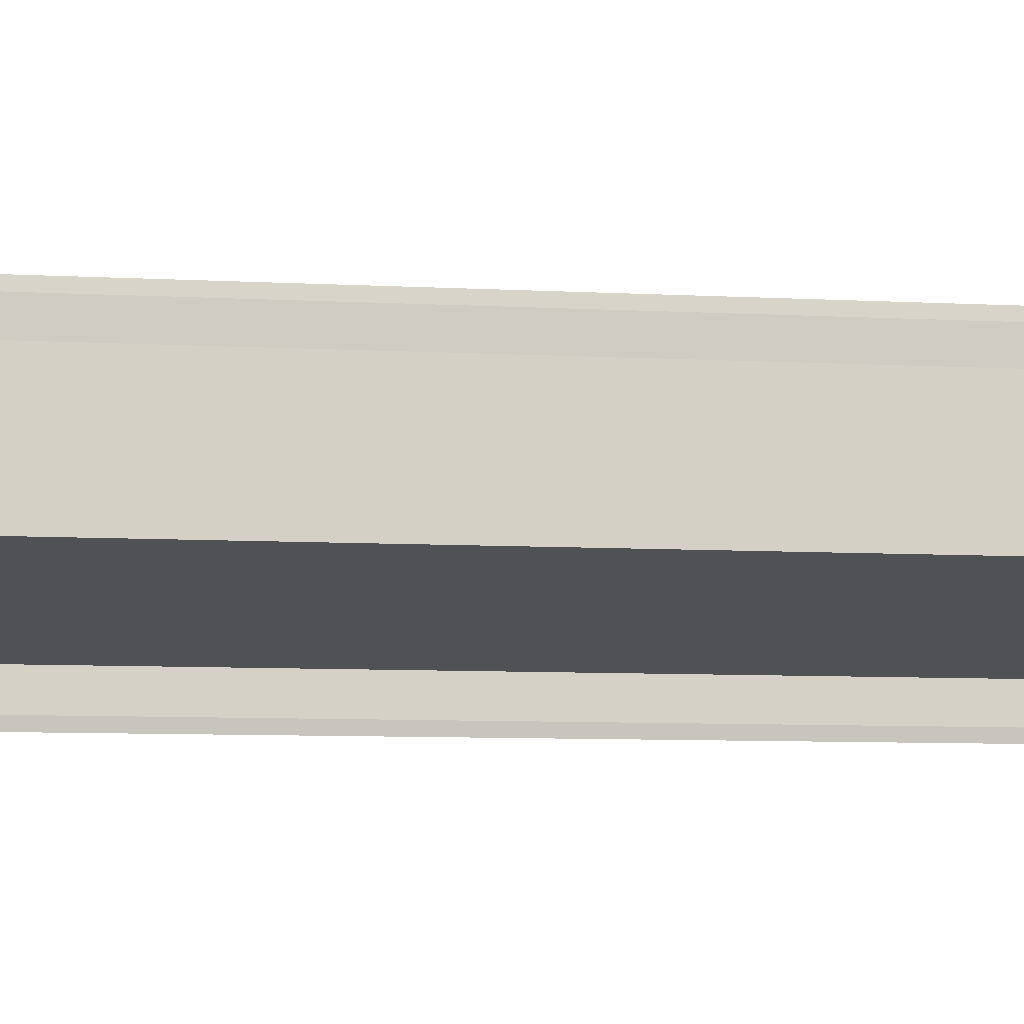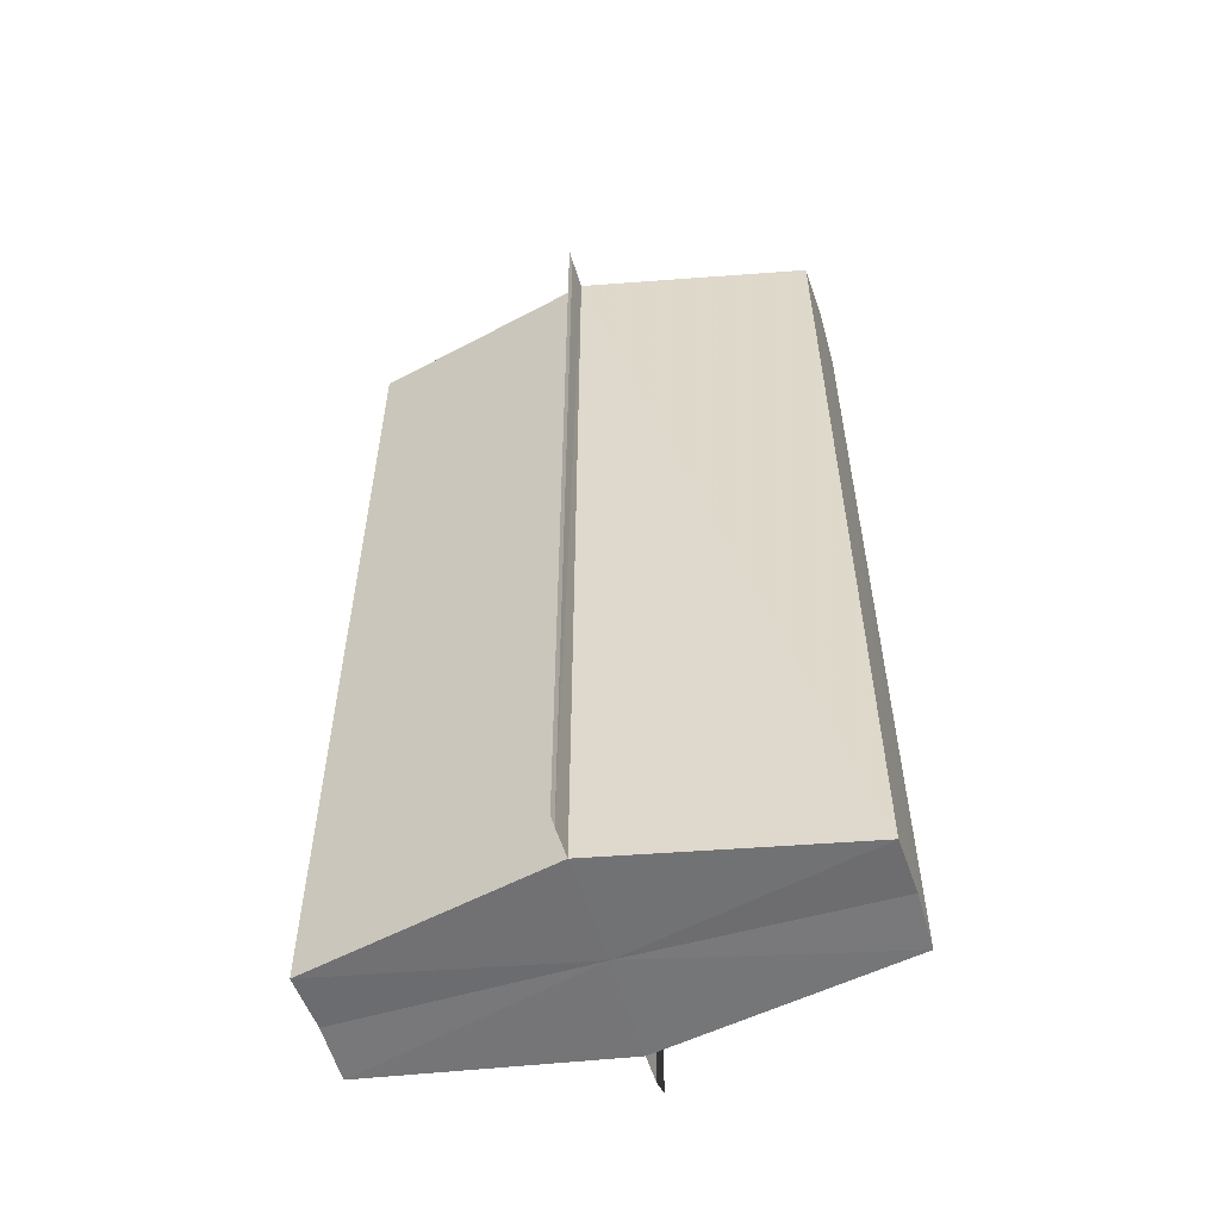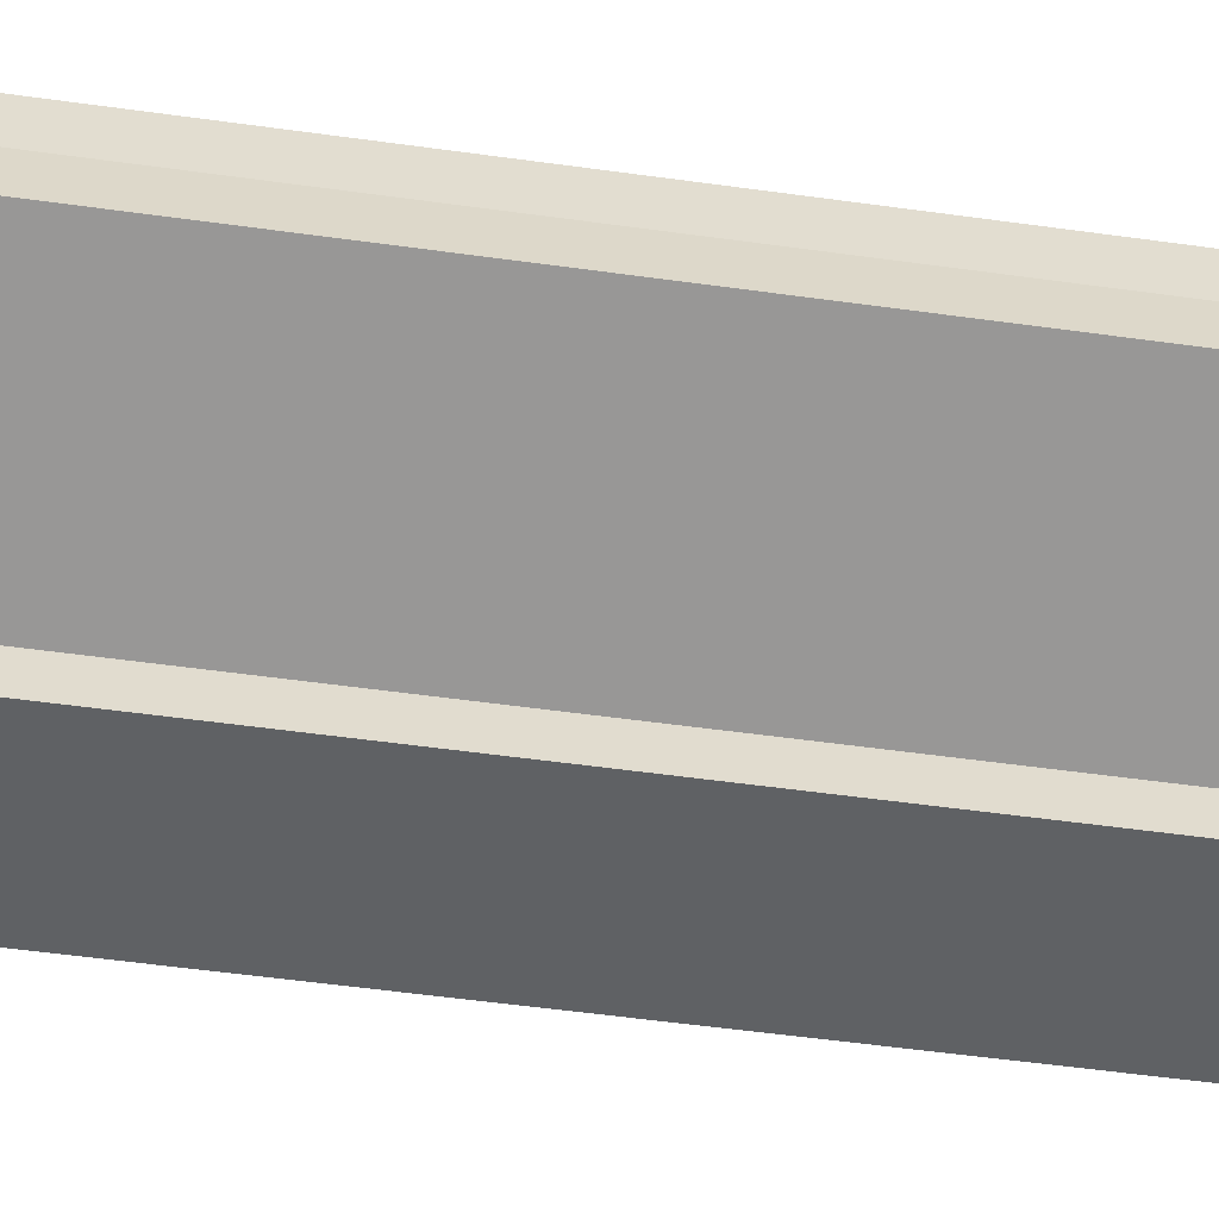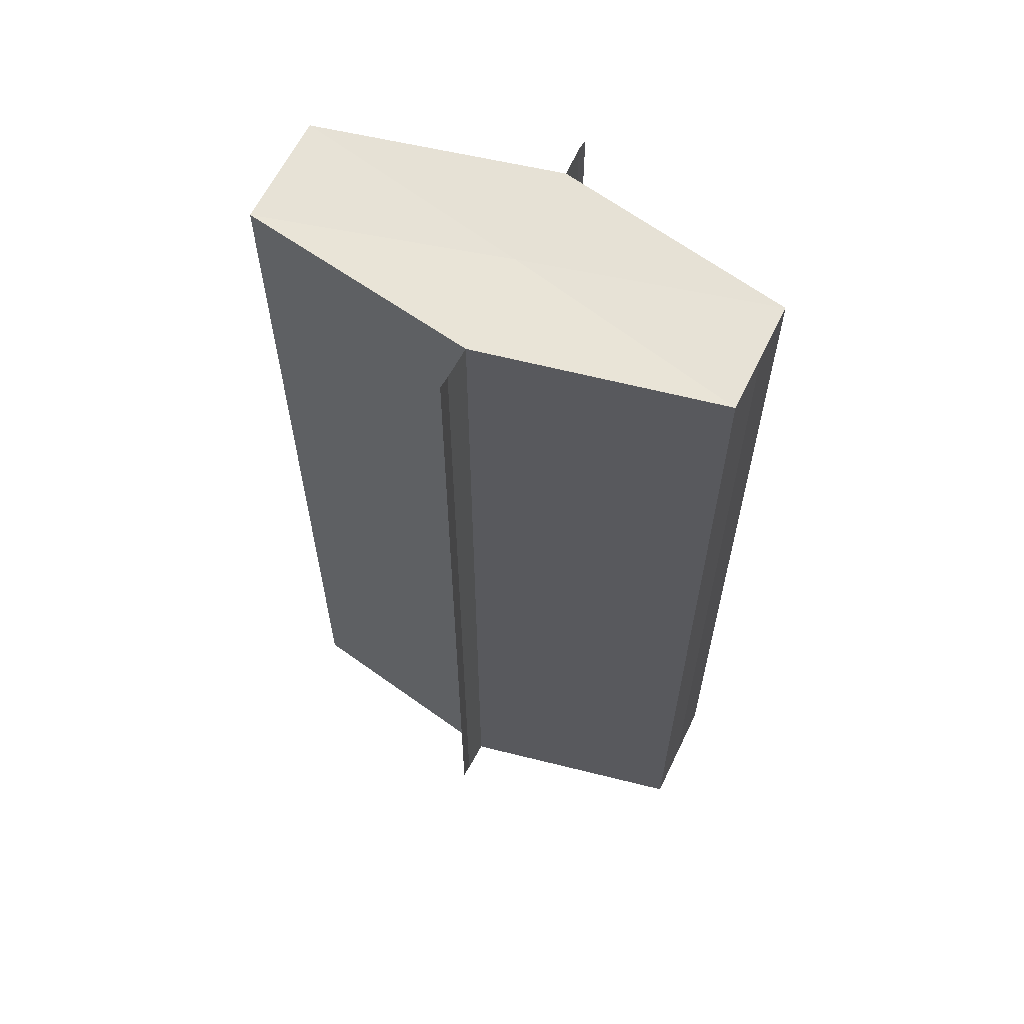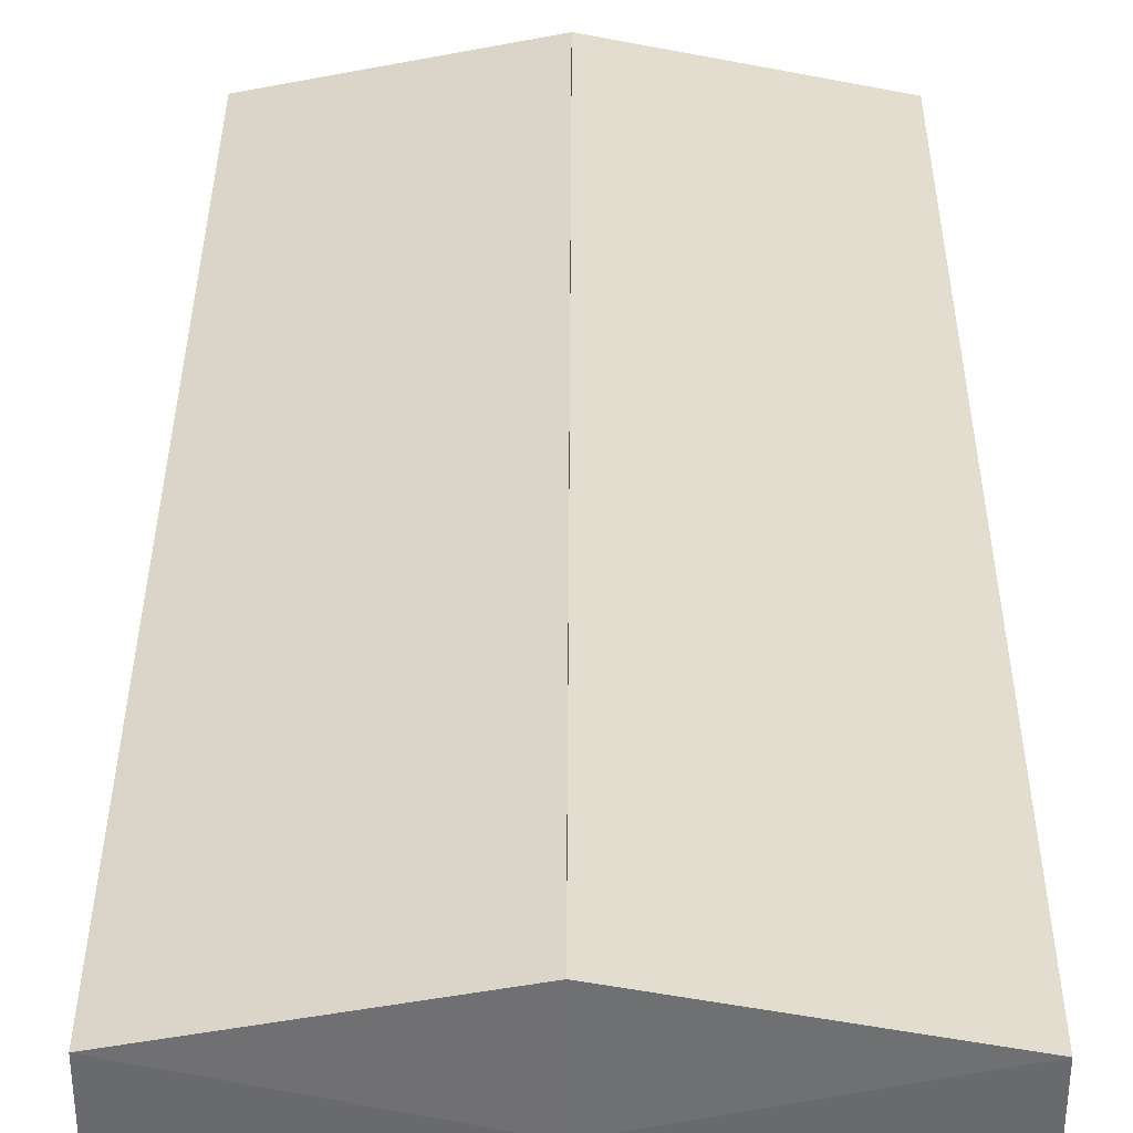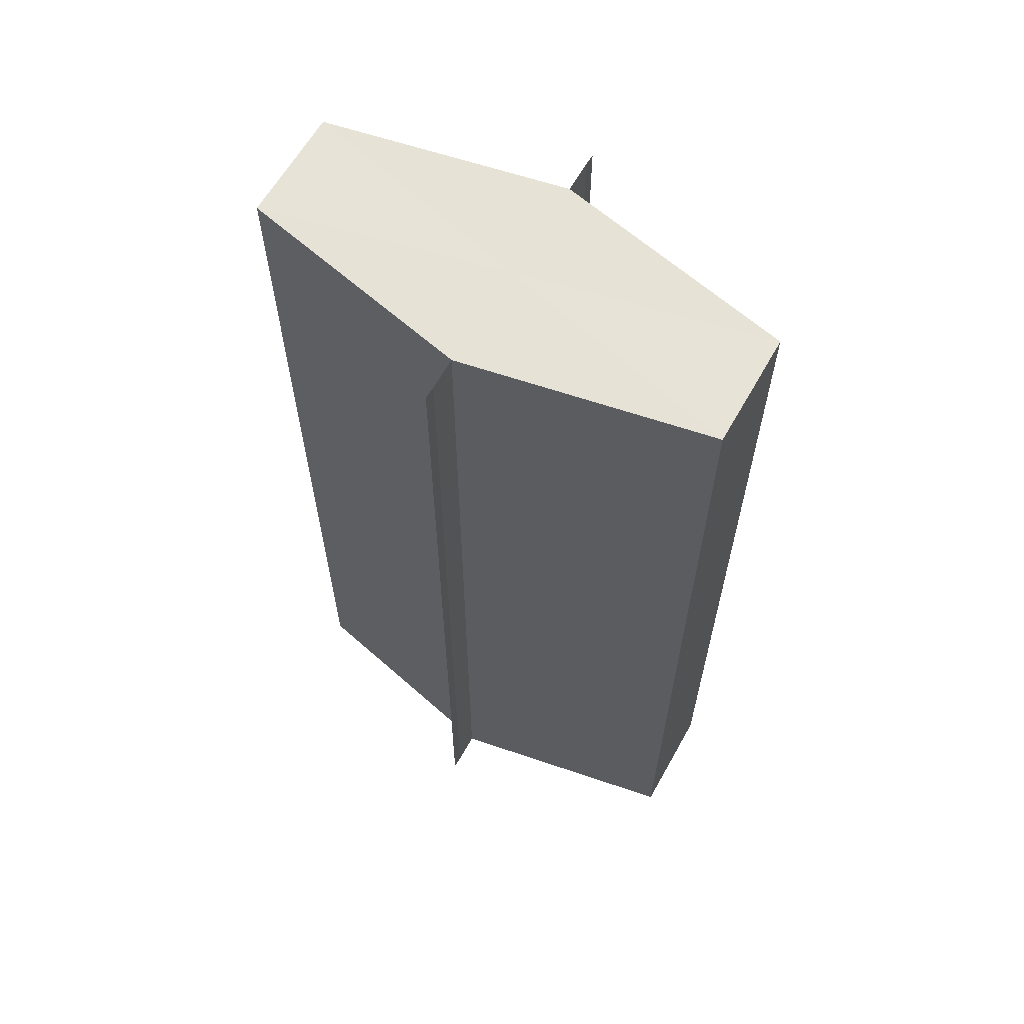
<metadata>
{"format":"obj","ext":"obj","renderer":"f3d","projection":"perspective","resolution":1024,"background":"white","views":[{"elev":-8.6,"azim":-98.1,"up":"+Z"},{"elev":-56.1,"azim":16.7,"up":"+Y"},{"elev":-57.0,"azim":82.0,"up":"+Z"},{"elev":61.9,"azim":25.4,"up":"+Y"},{"elev":35.8,"azim":-179.7,"up":"+Z"},{"elev":63.2,"azim":30.3,"up":"+Y"}]}
</metadata>
<code>
o 31435
v 2190 1879 8.229
v 2190 1879 8.23
v 2190 1879 8.229
v 2190 1879 8.23
v 2190 1879 8.23
v 2190 1879 8.231
v 2190 1879 8.231
v 2190 1879 8.233
v 2190 1879 8.235
v 2190 1879 8.233
v 2190 1879 8.233
v 2190 1879 8.233
v 2190 1879 8.238
v 2190 1879 8.235
v 2190 1879 8.24
v 2190 1879 8.238
v 2190 1879 8.235
v 2190 1879 8.235
v 2190 1879 8.238
v 2190 1879 8.238
v 2190 1879 8.241
v 2190 1879 8.241
v 2190 1879 8.242
v 2190 1879 8.242
v 2190 1879 8.242
v 2190 1879 8.24
v 2190 1879 8.24
v 2190 1879 8.235
v 2191 1879 8.238
v 2191 1879 8.235
v 2190 1879 8.238
v 2191 1879 8.233
v 2190 1879 8.235
v 2190 1879 8.233
v 2190 1879 8.231
v 2191 1879 8.233
v 2190 1879 8.231
v 2190 1879 8.23
v 2191 1879 8.235
v 2191 1879 8.233
v 2191 1879 8.238
v 2191 1879 8.235
v 2190 1879 8.24
v 2191 1879 8.238
v 2190 1879 8.229
v 2190 1879 8.229
v 2190 1879 8.23
v 2190 1879 8.229
v 2190 1879 8.231
v 2191 1879 8.233
v 2191 1879 8.233
v 2191 1879 8.235
v 2191 1879 8.235
v 2191 1879 8.238
v 2191 1879 8.238
v 2190 1879 8.24
v 2190 1879 8.241
v 2190 1879 8.242
v 2190 1879 8.242
v 2190 1879 8.241
v 2190 1879 8.241
v 2190 1879 8.235
v 2190 1879 8.231
v 2190 1879 8.233
v 2191 1879 8.233
v 2190 1879 8.235
v 2191 1879 8.235
v 2190 1879 8.238
v 2191 1879 8.238
v 2190 1879 8.24
f 1 2 3
f 3 4 5
f 6 4 5
f 7 2 6
f 7 8 6
f 8 9 10
f 6 11 12
f 9 13 14
f 13 15 16
f 12 17 18
f 18 19 20
f 21 15 22
f 21 23 22
f 22 24 25
f 20 26 27
f 22 26 27
f 28 29 26
f 28 30 29
f 28 26 31
f 28 32 30
f 28 31 33
f 28 33 34
f 28 35 32
f 28 34 35
f 36 35 37
f 38 35 37
f 39 40 36
f 41 42 39
f 43 44 41
f 38 45 46
f 47 48 38
f 47 49 38
f 50 49 51
f 52 50 53
f 54 52 55
f 56 54 43
f 56 57 43
f 58 57 59
f 43 60 61
f 59 60 61
f 62 63 64
f 62 65 63
f 62 64 66
f 62 67 65
f 62 66 68
f 62 69 67
f 62 68 70
f 62 70 69

</code>
